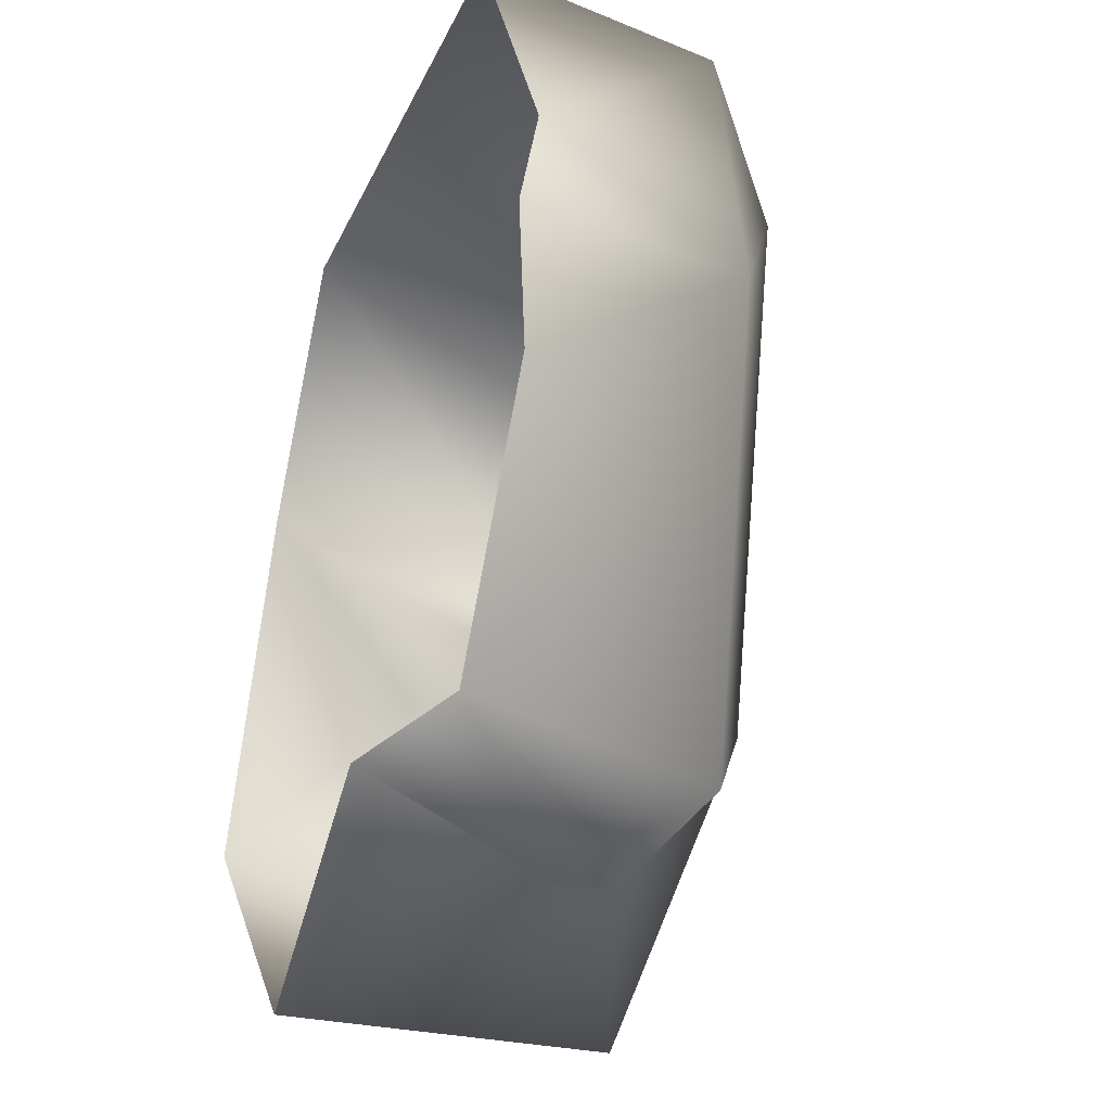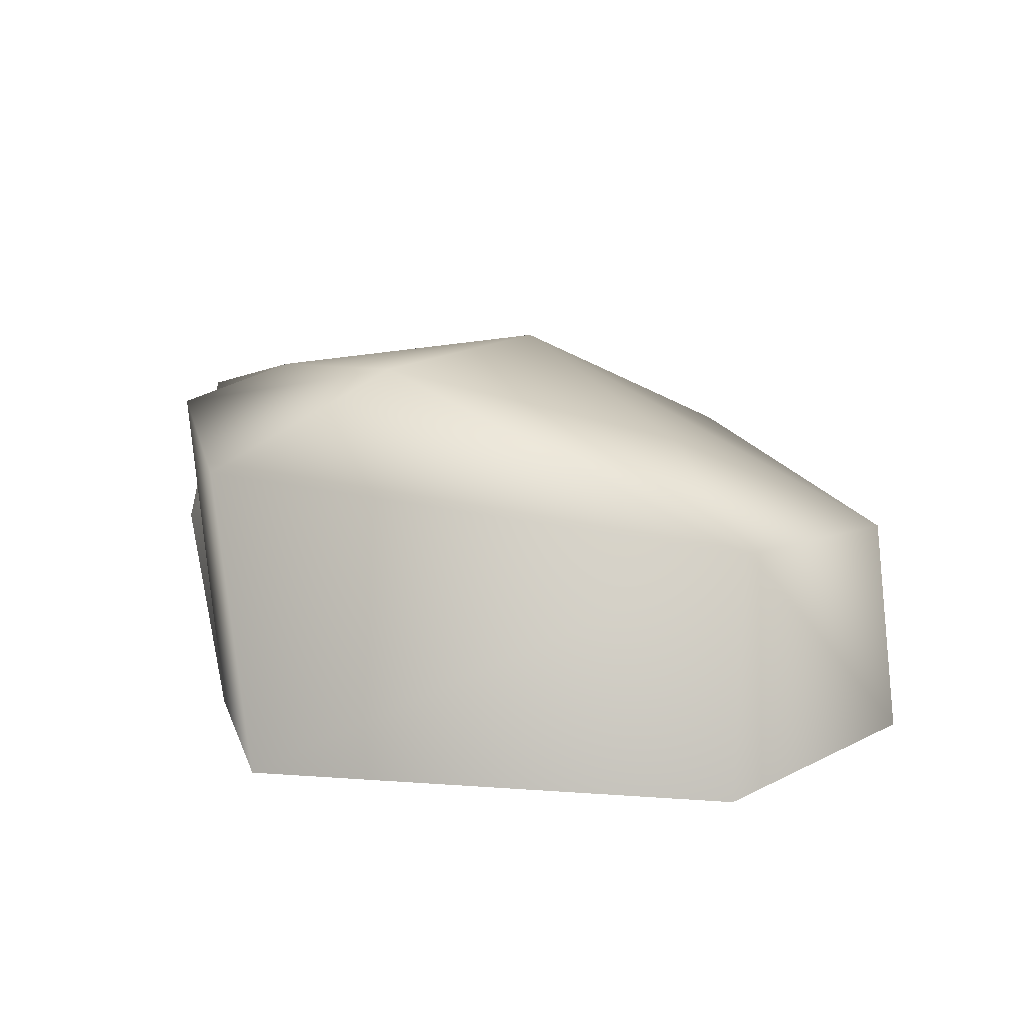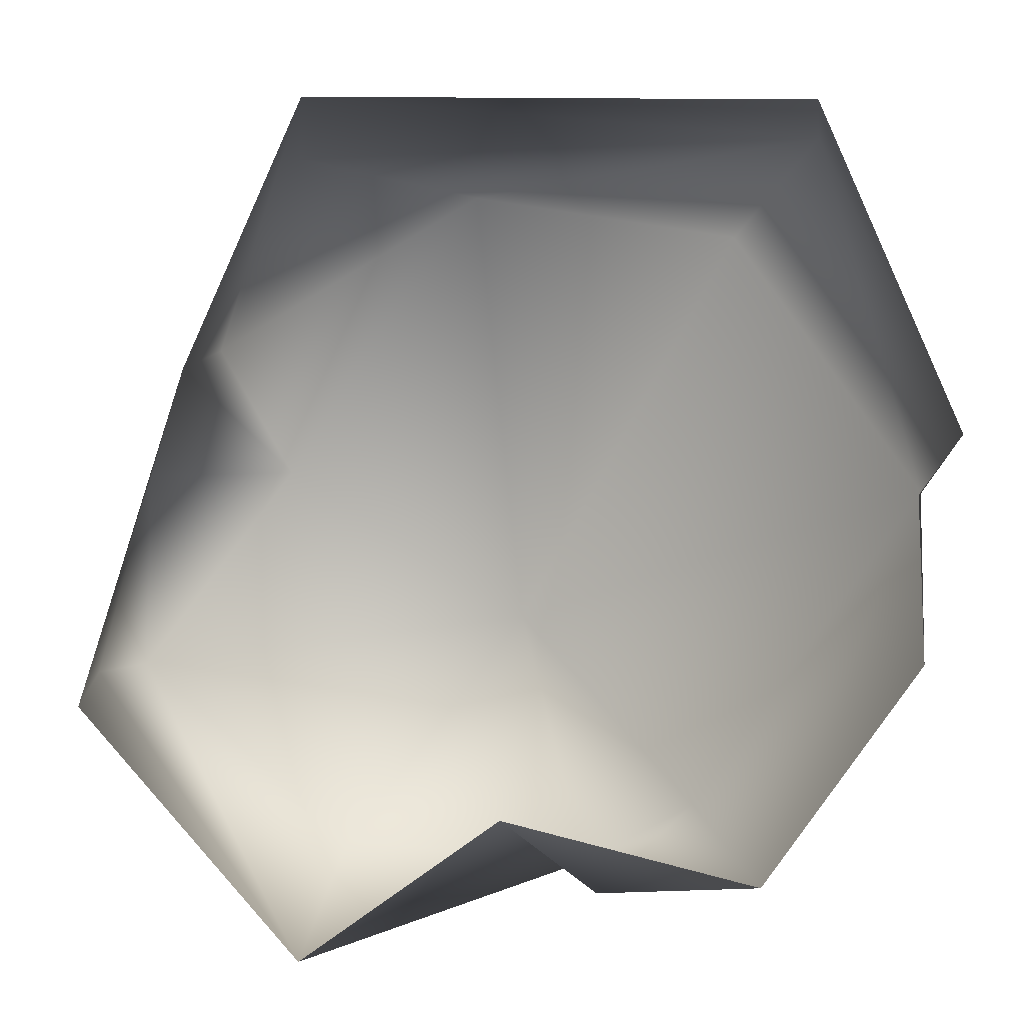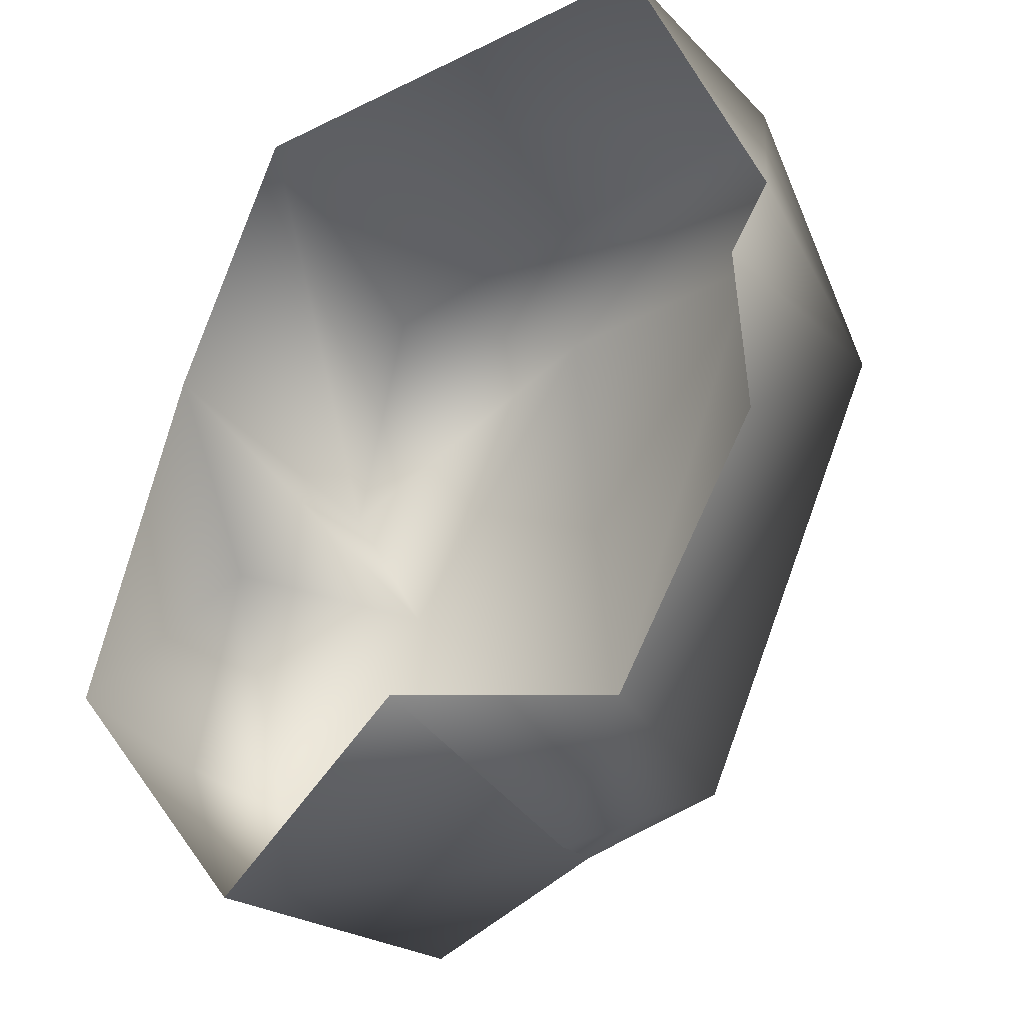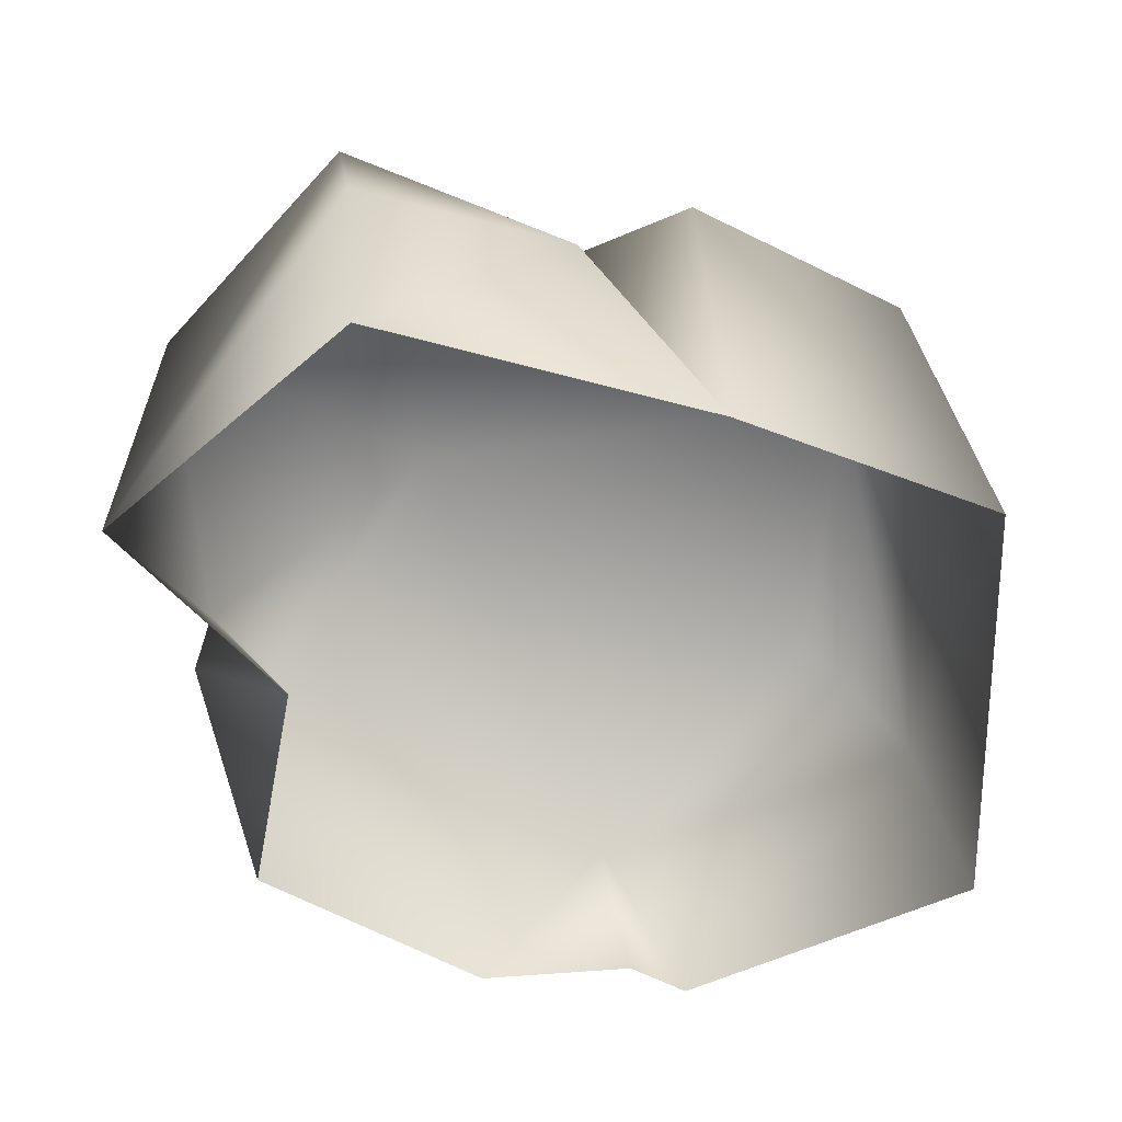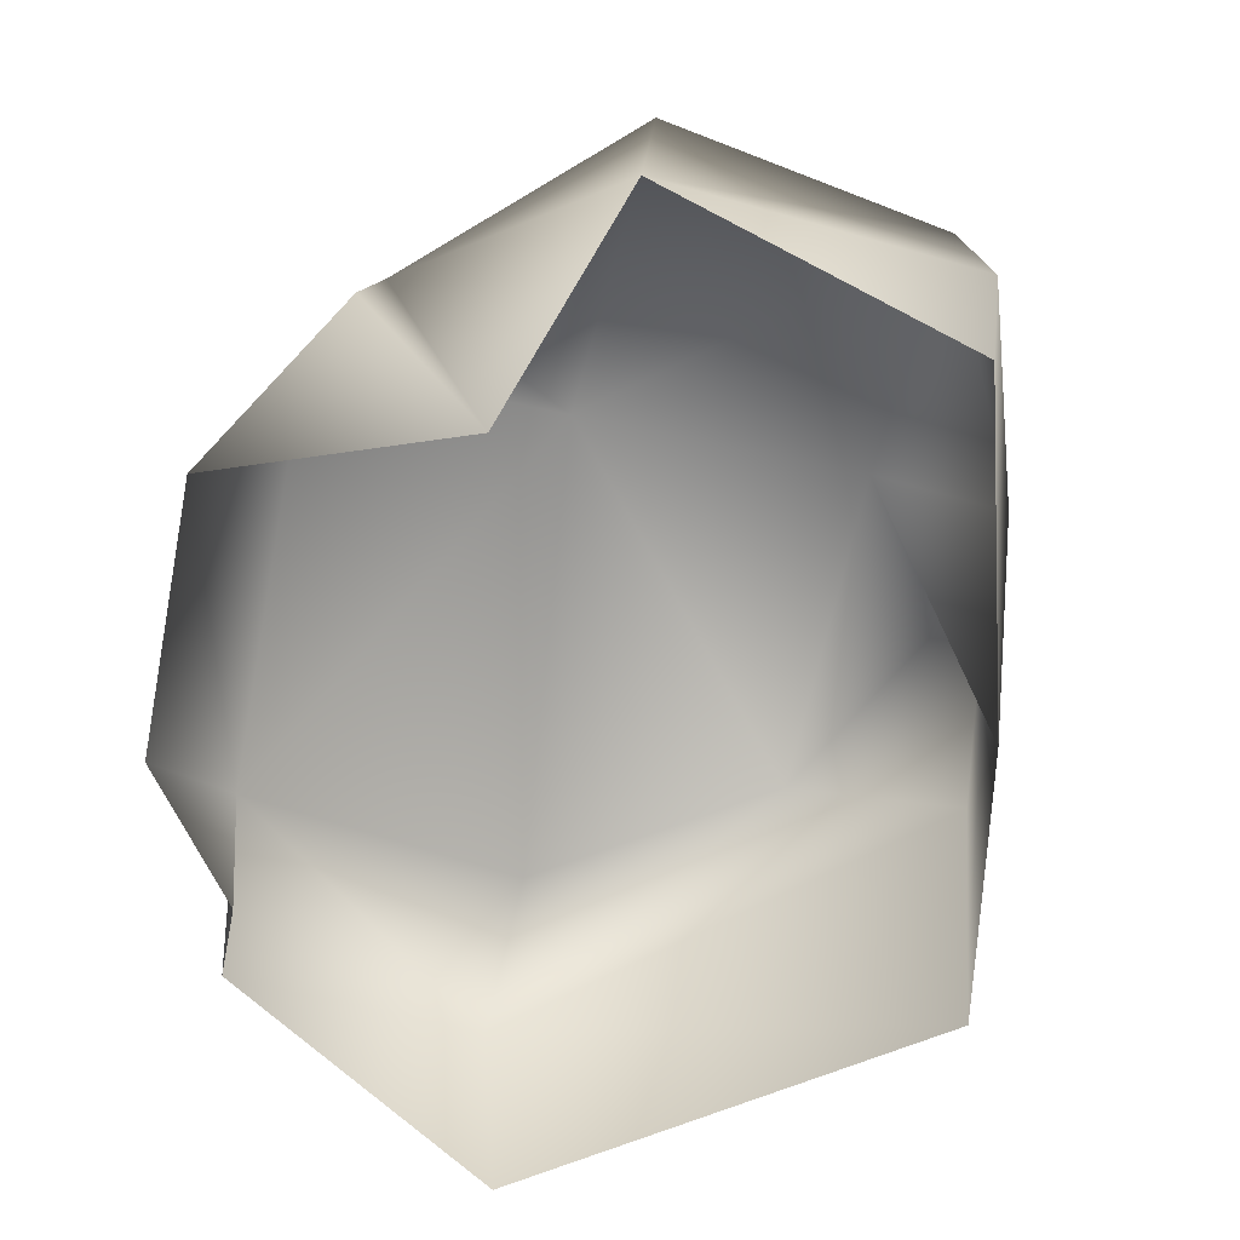
<metadata>
{"format":"obj","ext":"obj","renderer":"f3d","projection":"perspective","resolution":1024,"background":"white","views":[{"elev":-33.1,"azim":67.8,"up":"+Z"},{"elev":10.0,"azim":11.8,"up":"+Y"},{"elev":10.1,"azim":6.5,"up":"+Z"},{"elev":-26.7,"azim":38.0,"up":"+Z"},{"elev":-54.5,"azim":-87.5,"up":"+Y"},{"elev":-68.8,"azim":-157.8,"up":"+Y"}]}
</metadata>
<code>
v -0.7357 0.4741 0.2746
v -0.5051 0.3718 0.753
v -0.3678 -0.29 0.9057
v 0.7341 0.2401 0.8099
v -0.6394 -0.2913 0.3199
v -0.5742 0.5384 -0.04158
v -0.1068 0.6085 0.6505
v 0.009655 0.5926 -0.4149
v 0.5384 0.4554 0.5667
v 0.985 0.1693 0.001951
v 0.4615 0.3241 -0.818
v 0.6364 -0.2733 -0.8215
v 0.2458 0.05991 -0.9633
v 0.05611 -0.2909 -0.6813
v 0.2035 0.214 -0.9366
v 0.9784 -0.2873 -0.3012
v 0.9548 -0.2915 0.06816
v -0.9351 0.4263 -0.5231
v -0.4287 0.473 -0.9904
v -0.406 -0.2856 -1.033
v -0.8306 0.1314 0.01097
v -0.9793 0.1515 -0.4787
v -0.8989 -0.2916 -0.448
v -0.6394 -0.2913 0.3199
v -0.5742 0.5384 -0.04158
v 0.2035 0.214 -0.9366
v 0.2035 0.214 -0.9366
v 0.05611 -0.2909 -0.6813
v -0.5742 0.5384 -0.04158
v 1.044 -0.2881 0.2028
v 0.7246 -0.2906 0.9007
v 0.9548 -0.2915 0.06816
g Rock2_(4)_1295_380
f 1 3 2
f 3 4 2
f 5 3 1
f 5 1 6
f 2 7 1
f 7 2 4
f 8 6 7
f 8 7 9
f 7 4 9
f 4 10 9
f 9 10 8
f 8 10 11
f 10 12 11
f 13 11 12
f 14 13 12
f 8 11 15
f 10 16 12
f 17 16 10
f 6 8 18
f 19 18 8
f 15 19 8
f 19 20 18
f 18 21 6
f 18 22 21
f 22 18 20
f 23 22 20
f 23 21 22
f 24 21 23
f 25 21 24
f 19 26 20
f 26 11 13
f 14 27 13
f 27 28 20
f 1 7 29
f 10 4 30
f 4 31 30
f 3 31 4
f 32 10 30

</code>
